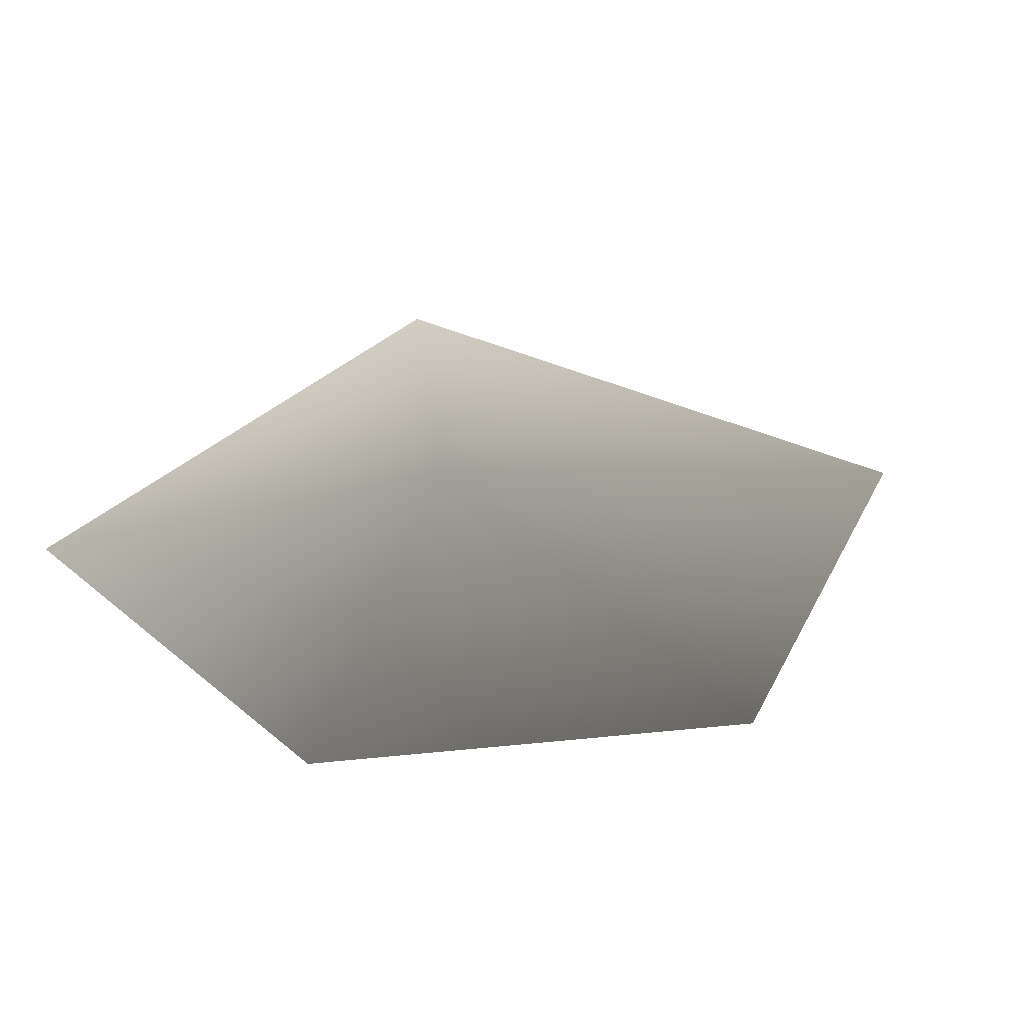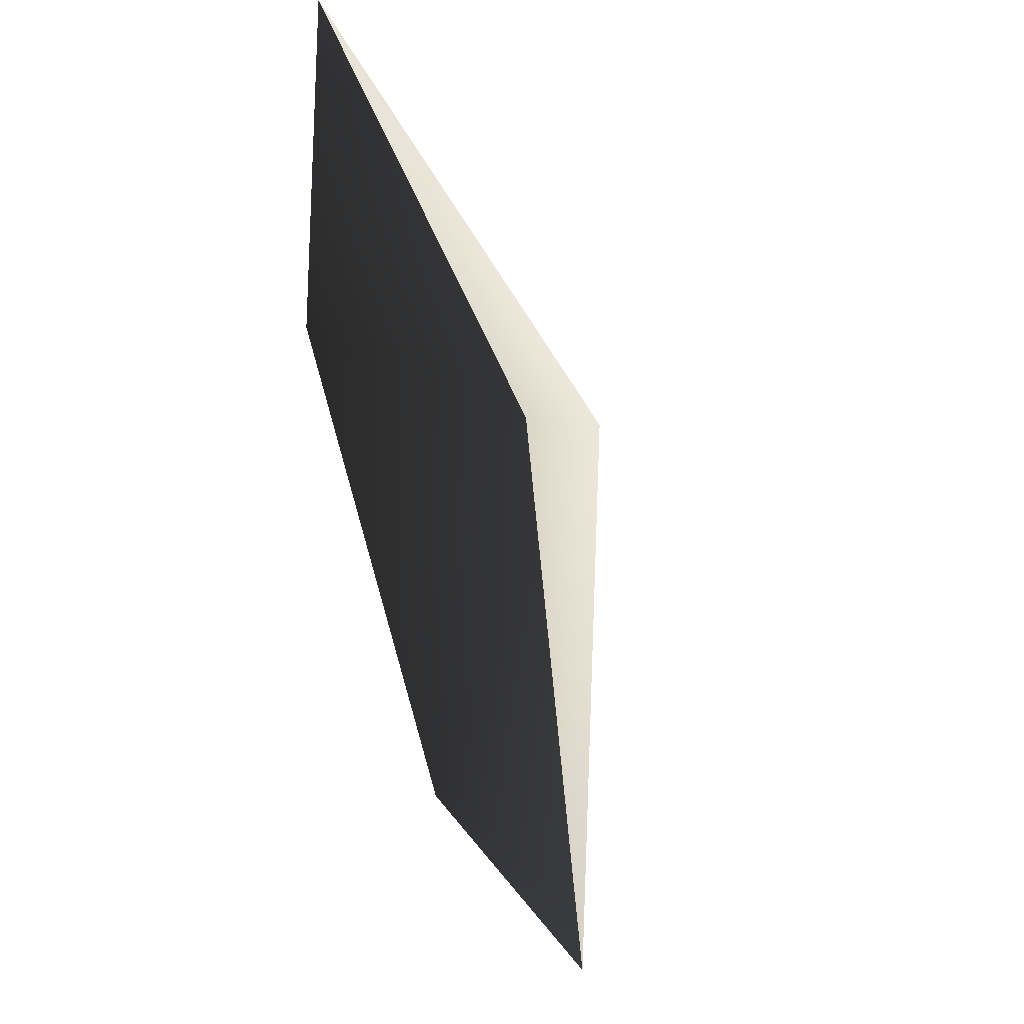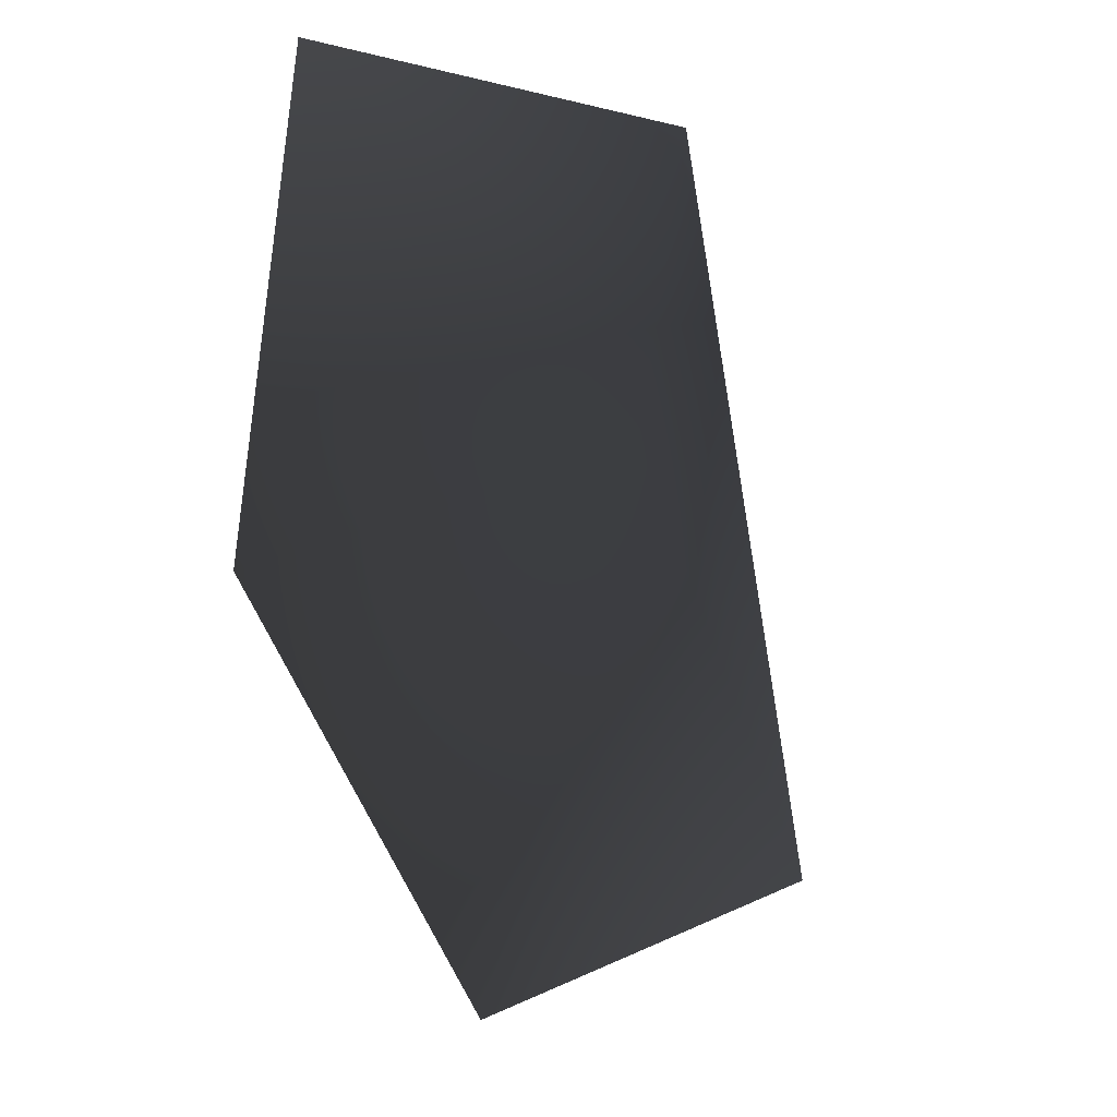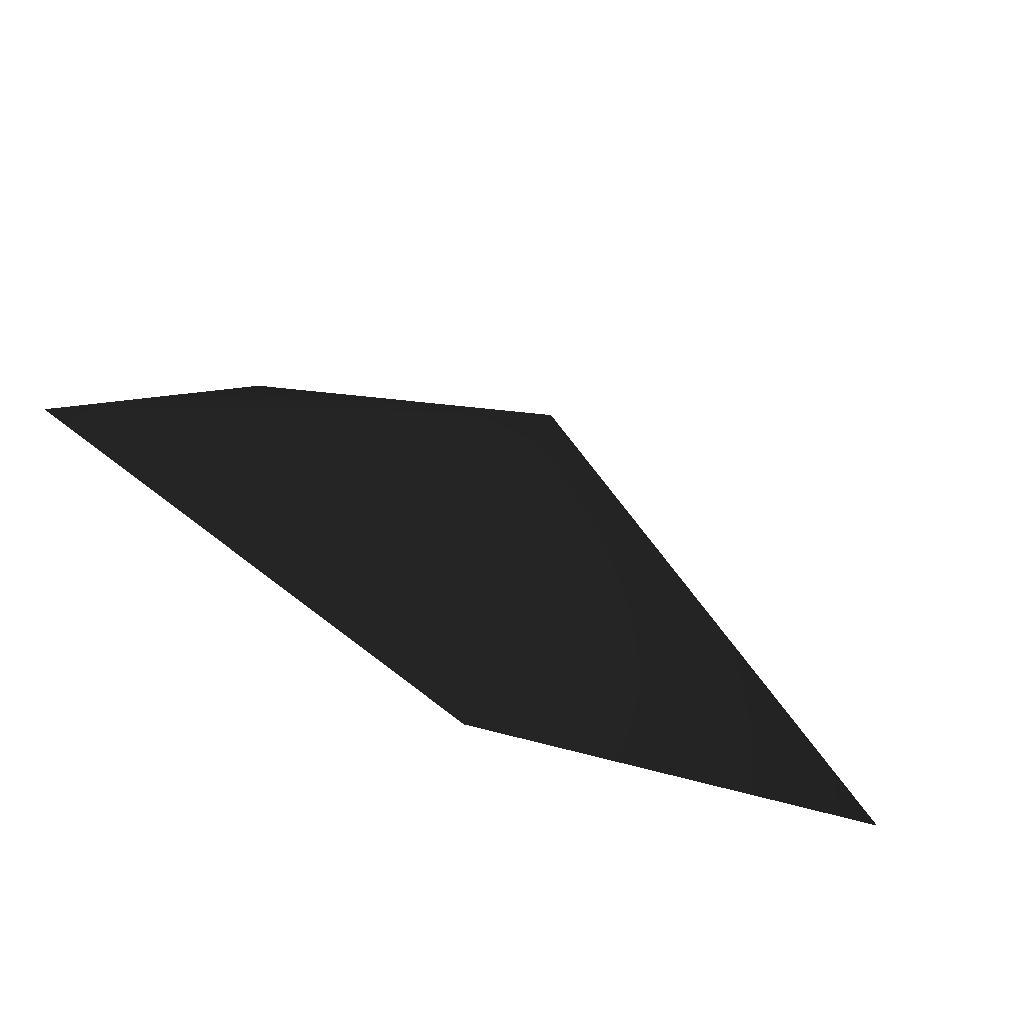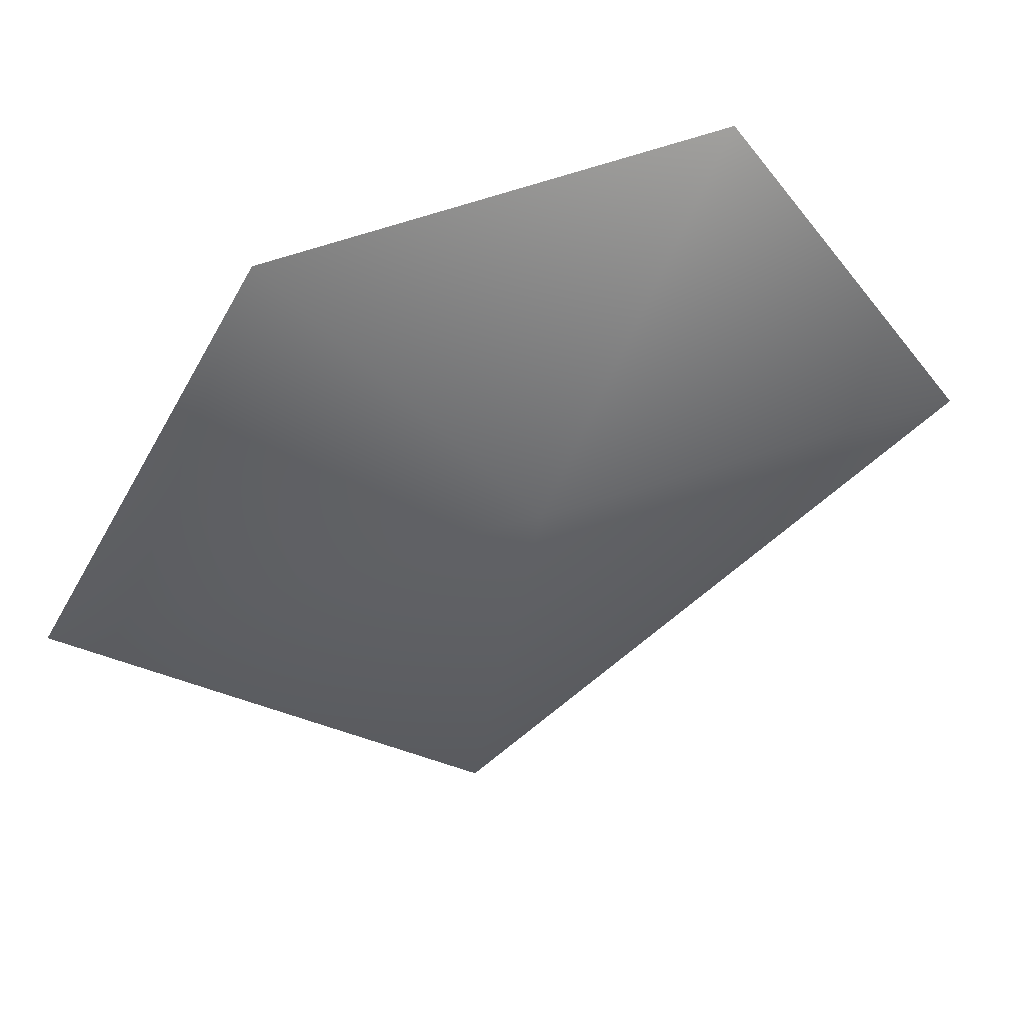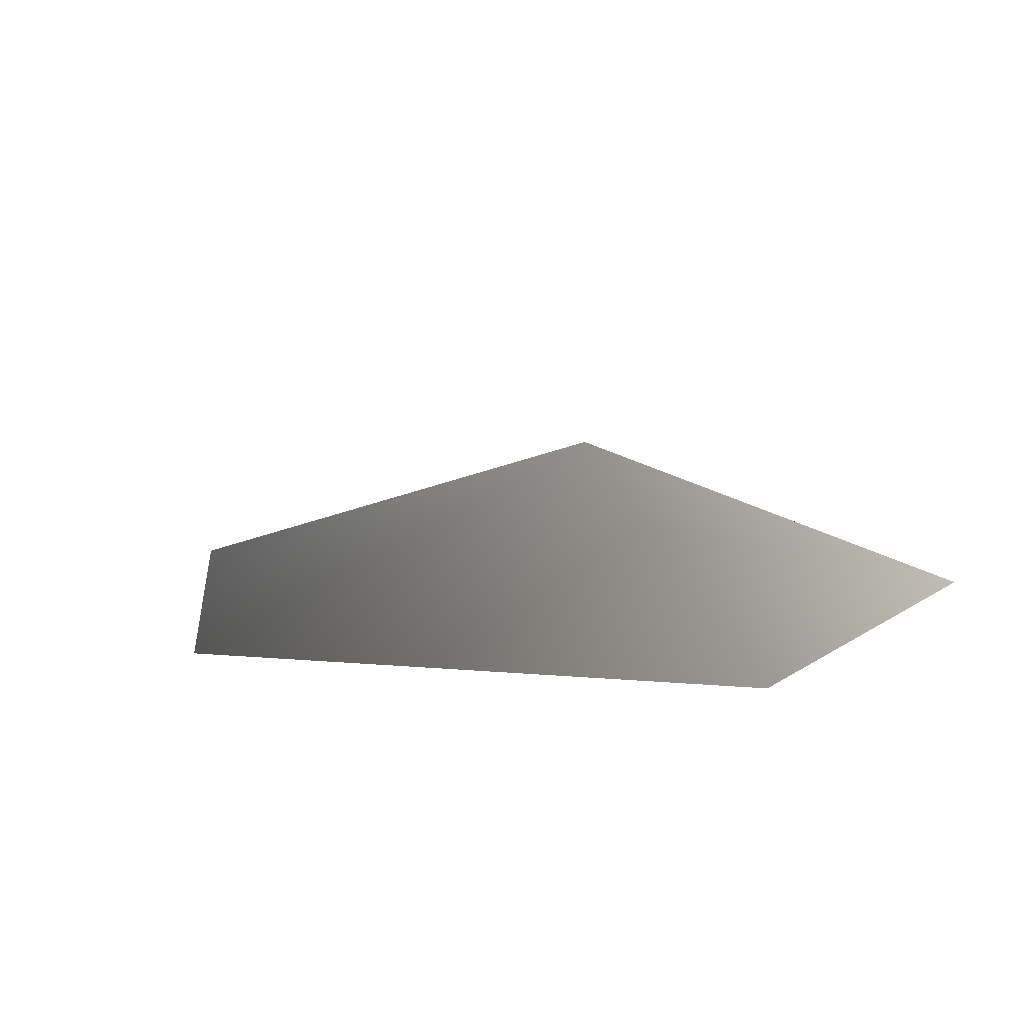
<metadata>
{"format":"obj","ext":"obj","renderer":"f3d","projection":"perspective","resolution":1024,"background":"white","views":[{"elev":-35.3,"azim":-63.2,"up":"+Z"},{"elev":48.2,"azim":-109.5,"up":"+Y"},{"elev":19.4,"azim":-126.2,"up":"+Y"},{"elev":-77.5,"azim":-27.4,"up":"+Y"},{"elev":-50.6,"azim":-161.2,"up":"+Y"},{"elev":10.1,"azim":119.9,"up":"+Z"}]}
</metadata>
<code>
v -1.788 -0.4877 -2.473
v -0.006087 0.3824 -1.752
v 0.007749 -1.788 -2.473
v -1.148 1.788 -2.473
v 1.127 1.788 -2.473
v 1.788 -0.4876 -2.473
g Plant.042_33677_352
f 1 3 2
f 2 4 1
f 4 2 5
f 5 2 6
f 2 3 6

</code>
